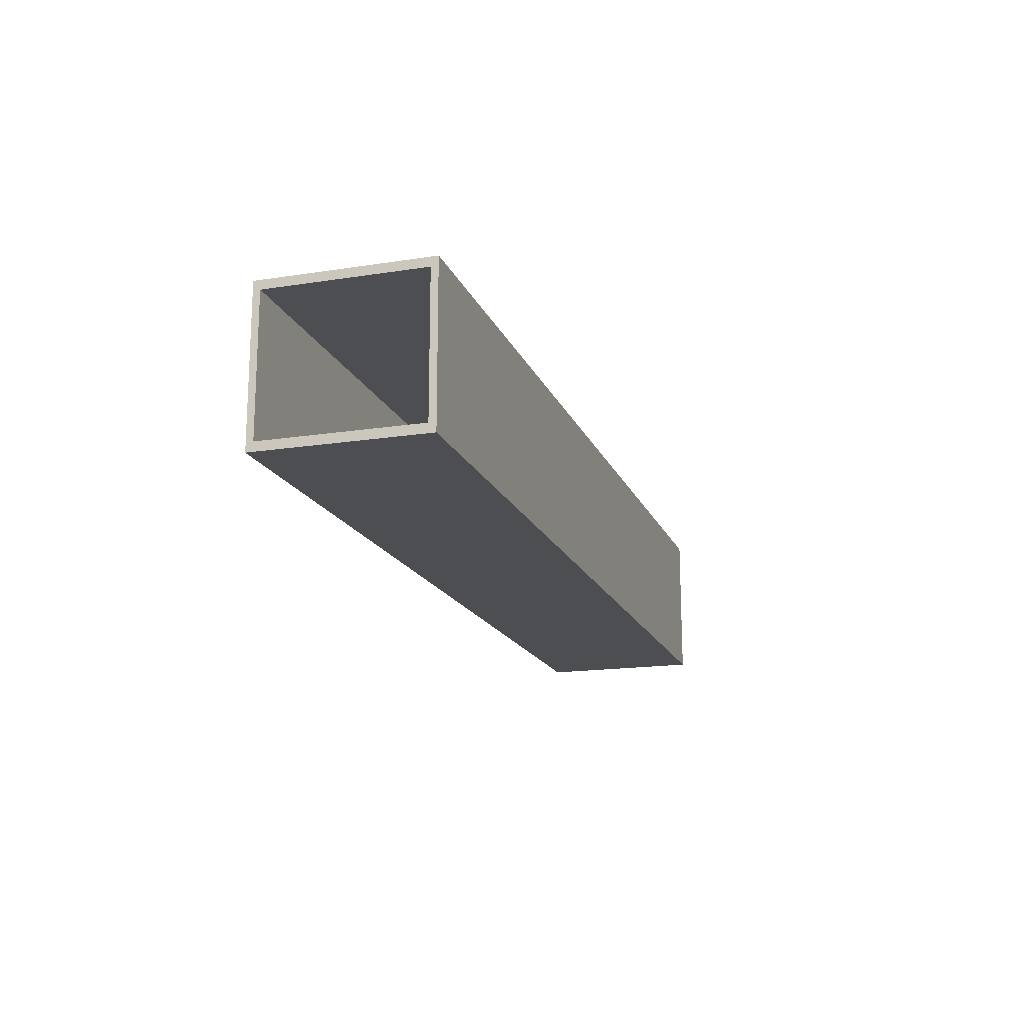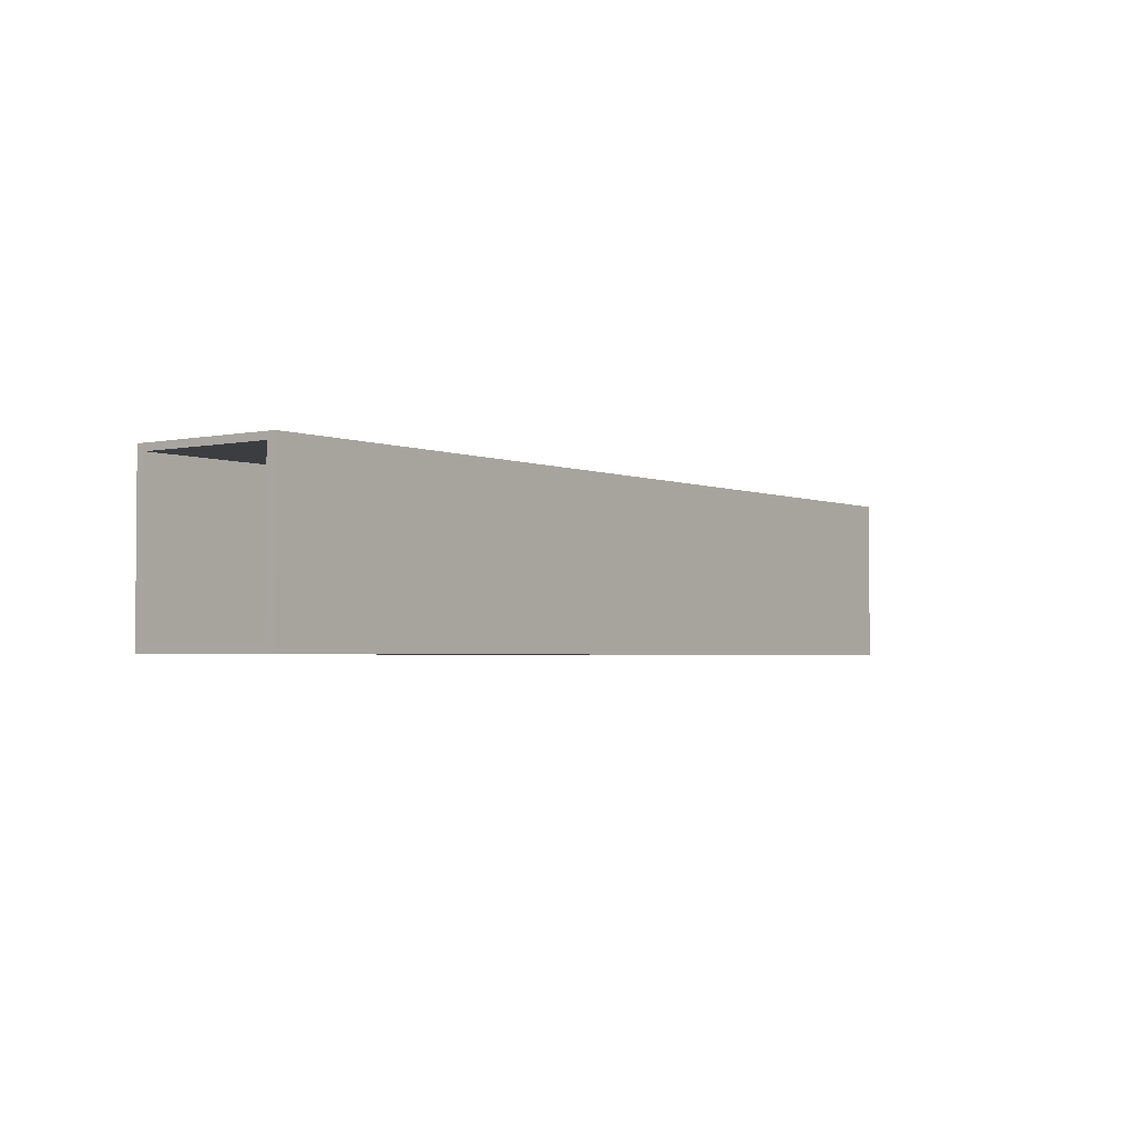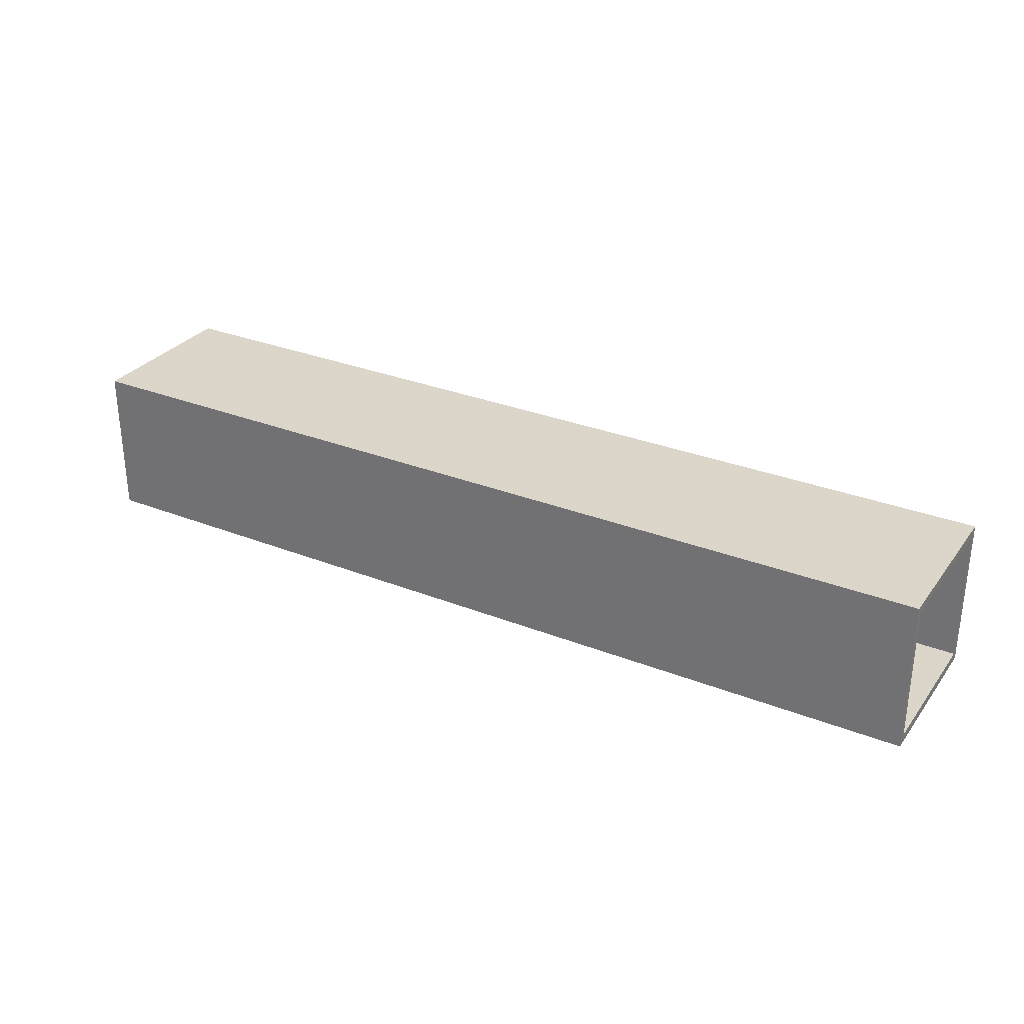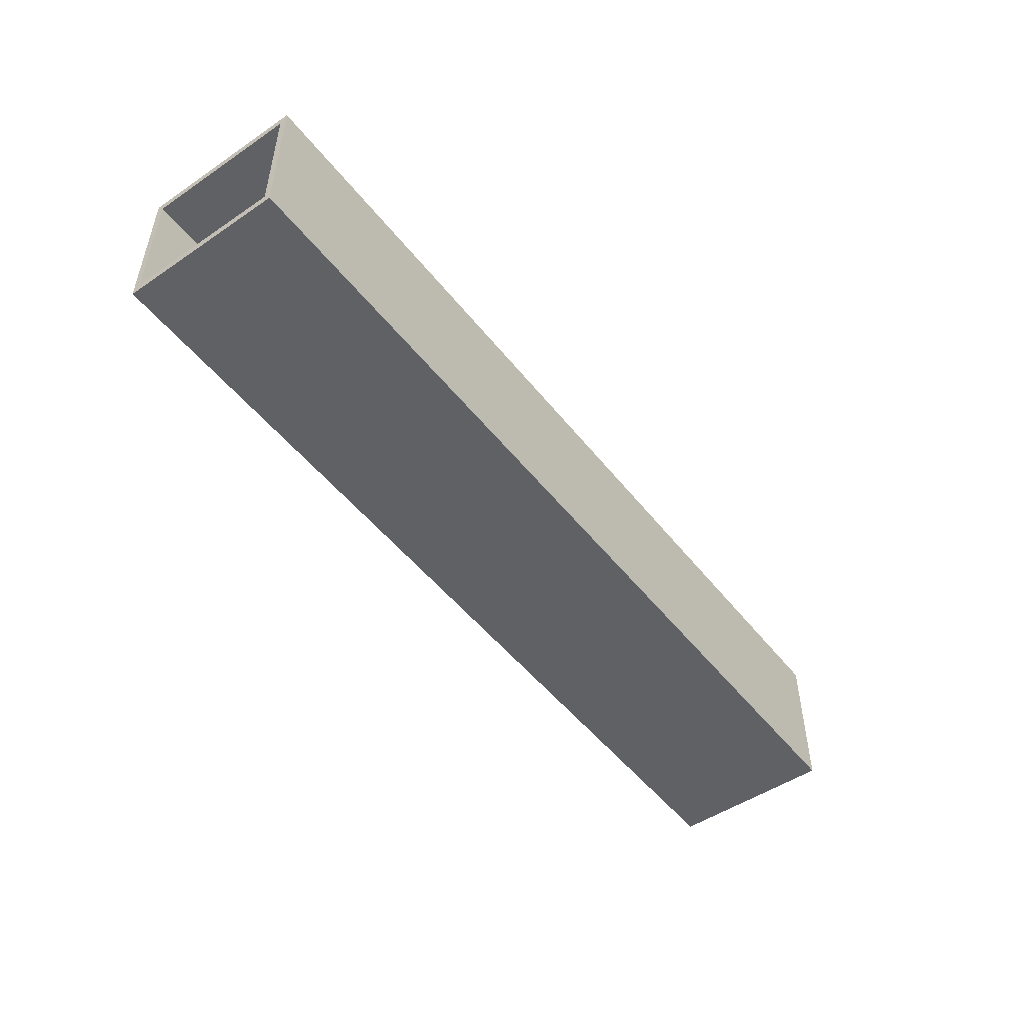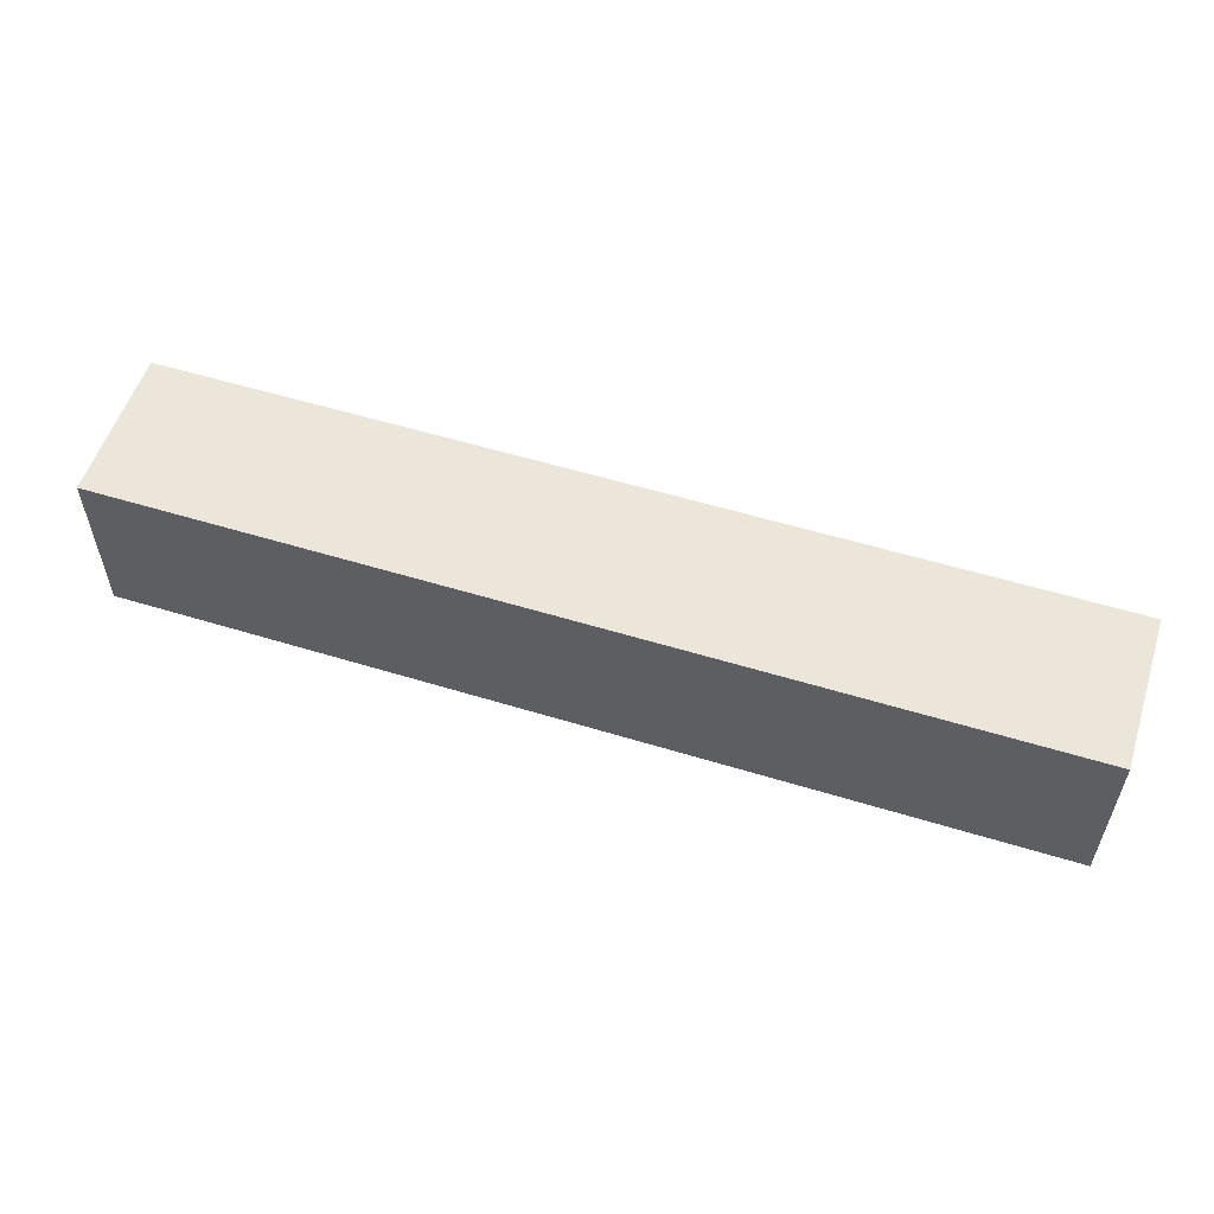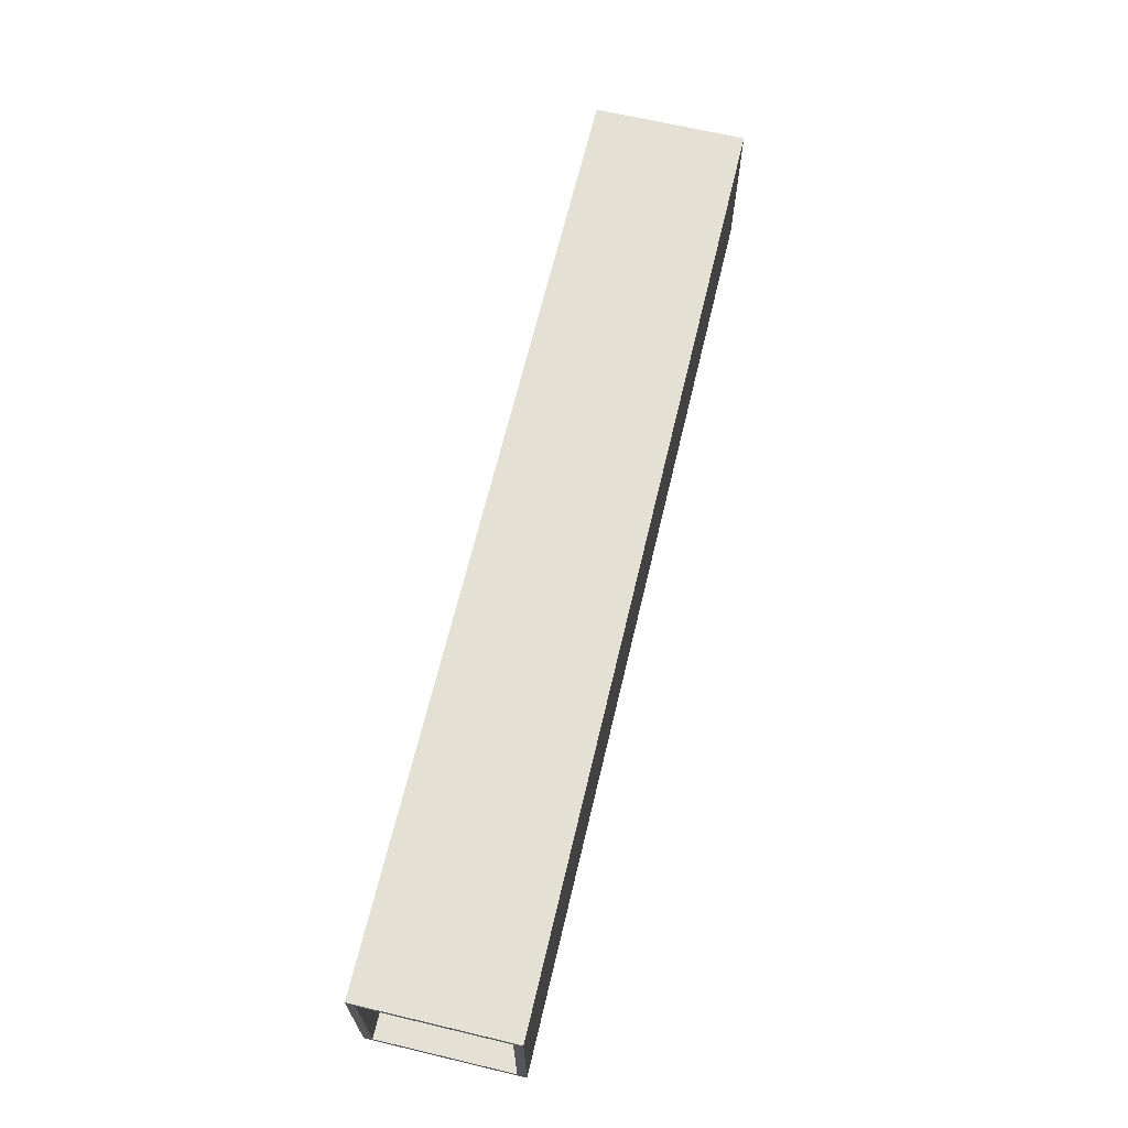
<metadata>
{"format":"obj","ext":"obj","renderer":"f3d","projection":"perspective","resolution":1024,"background":"white","views":[{"elev":-16.9,"azim":-72.6,"up":"+Z"},{"elev":-2.6,"azim":-53.3,"up":"+Y"},{"elev":30.1,"azim":-150.1,"up":"+Z"},{"elev":-49.9,"azim":-53.3,"up":"+Z"},{"elev":55.4,"azim":-162.1,"up":"+Y"},{"elev":66.2,"azim":-76.6,"up":"+Y"}]}
</metadata>
<code>
g default
v 231 6.113 461.7
v 2181 6.113 461.7
v 231 325.7 461.7
v 2181 325.7 461.7
v 231 325.7 178.4
v 2181 325.7 178.4
v 231 6.113 178.4
v 2181 6.113 178.4
v 231 -8.277 480.5
v 2181 -8.277 480.5
v 2181 340.1 480.5
v 231 340.1 480.5
v 2181 340.1 159.6
v 231 340.1 159.6
v 2181 -8.277 159.6
v 231 -8.277 159.6
g Corridor
f 9 10 11 12
f 12 11 13 14
f 14 13 15 16
f 16 15 10 9
f 7 1 2 8
f 2 4 11 10
f 3 1 9 12
f 4 6 13 11
f 5 3 12 14
f 6 8 15 13
f 7 5 14 16
f 15 8 2 10
f 7 16 9 1
f 1 3 4 2
f 6 5 7 8
f 4 3 5 6

</code>
